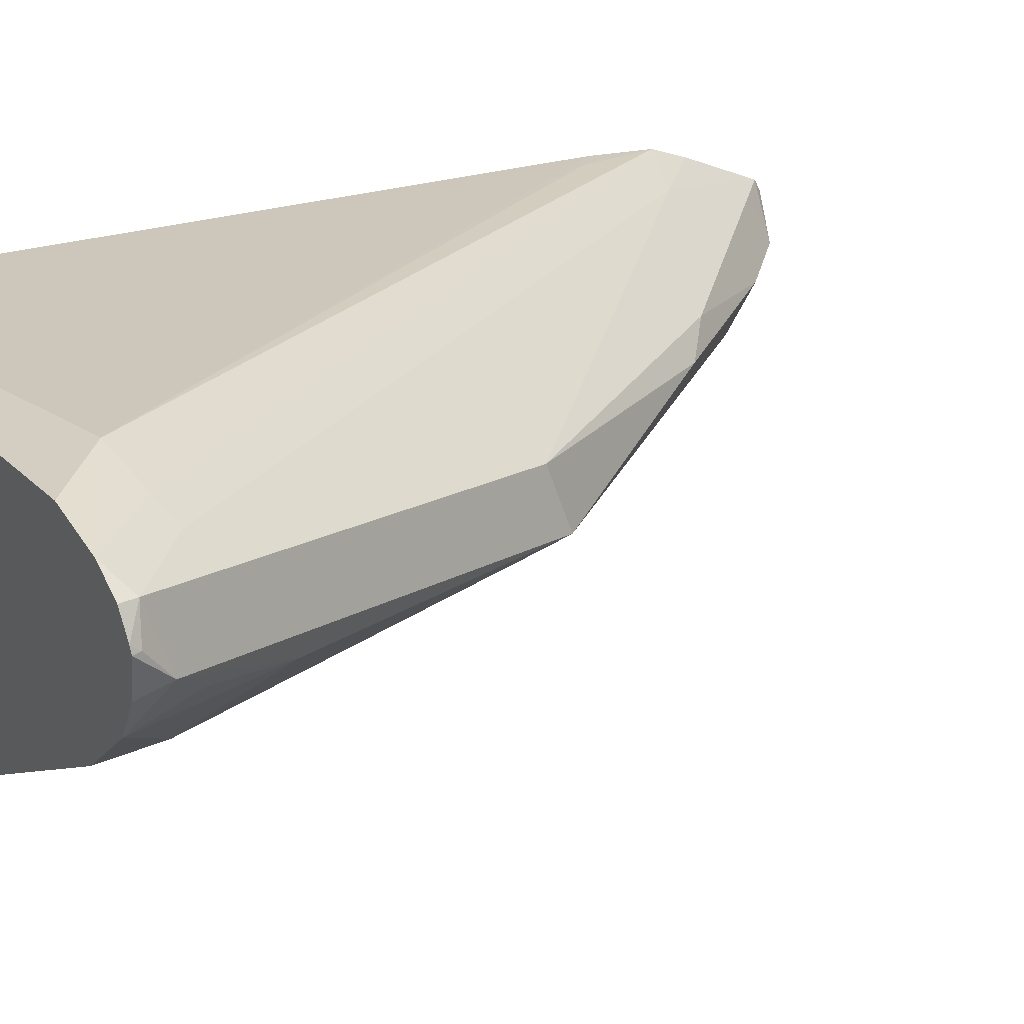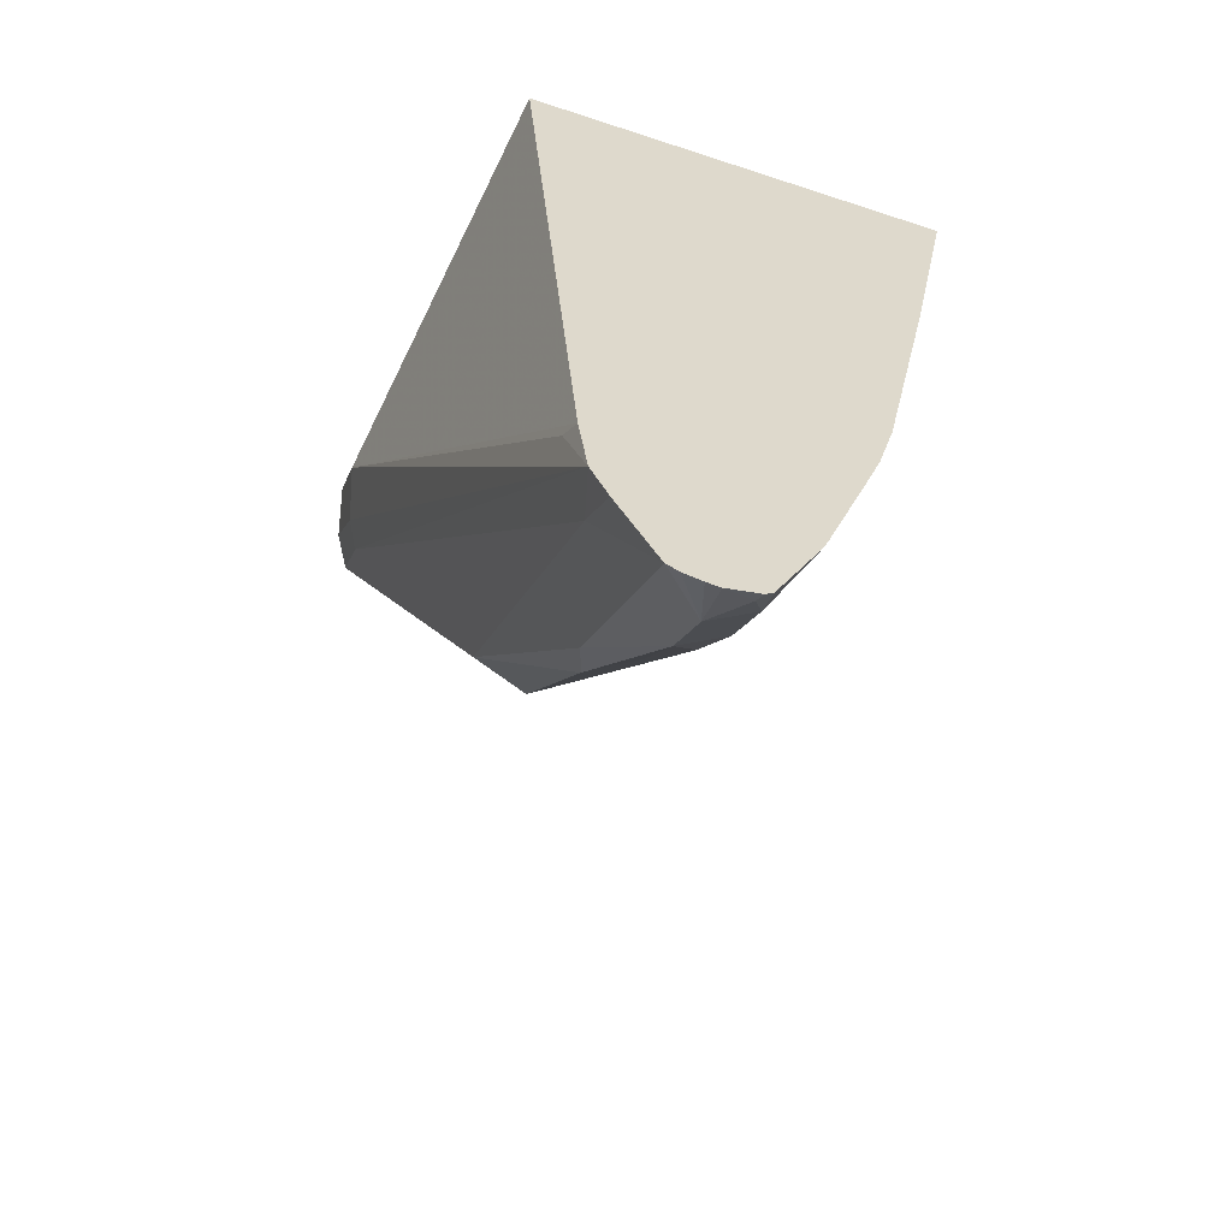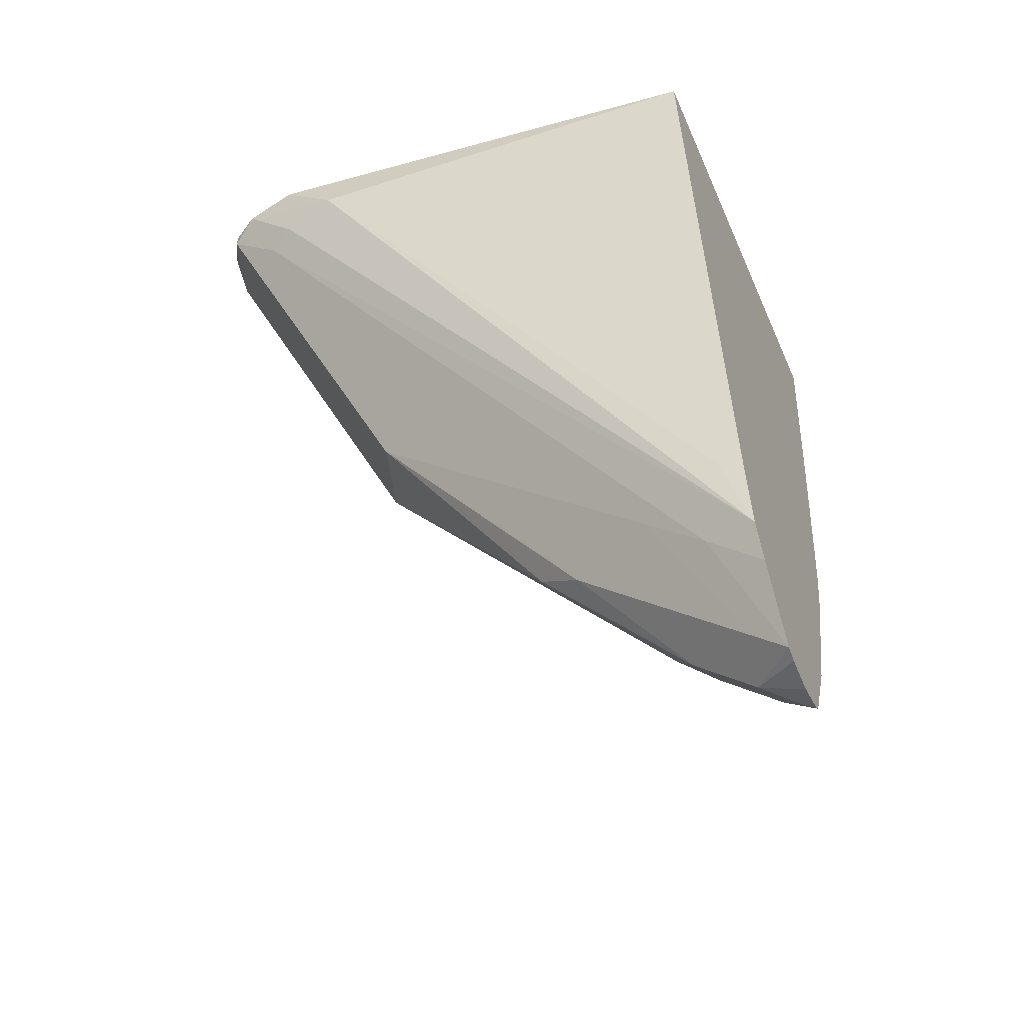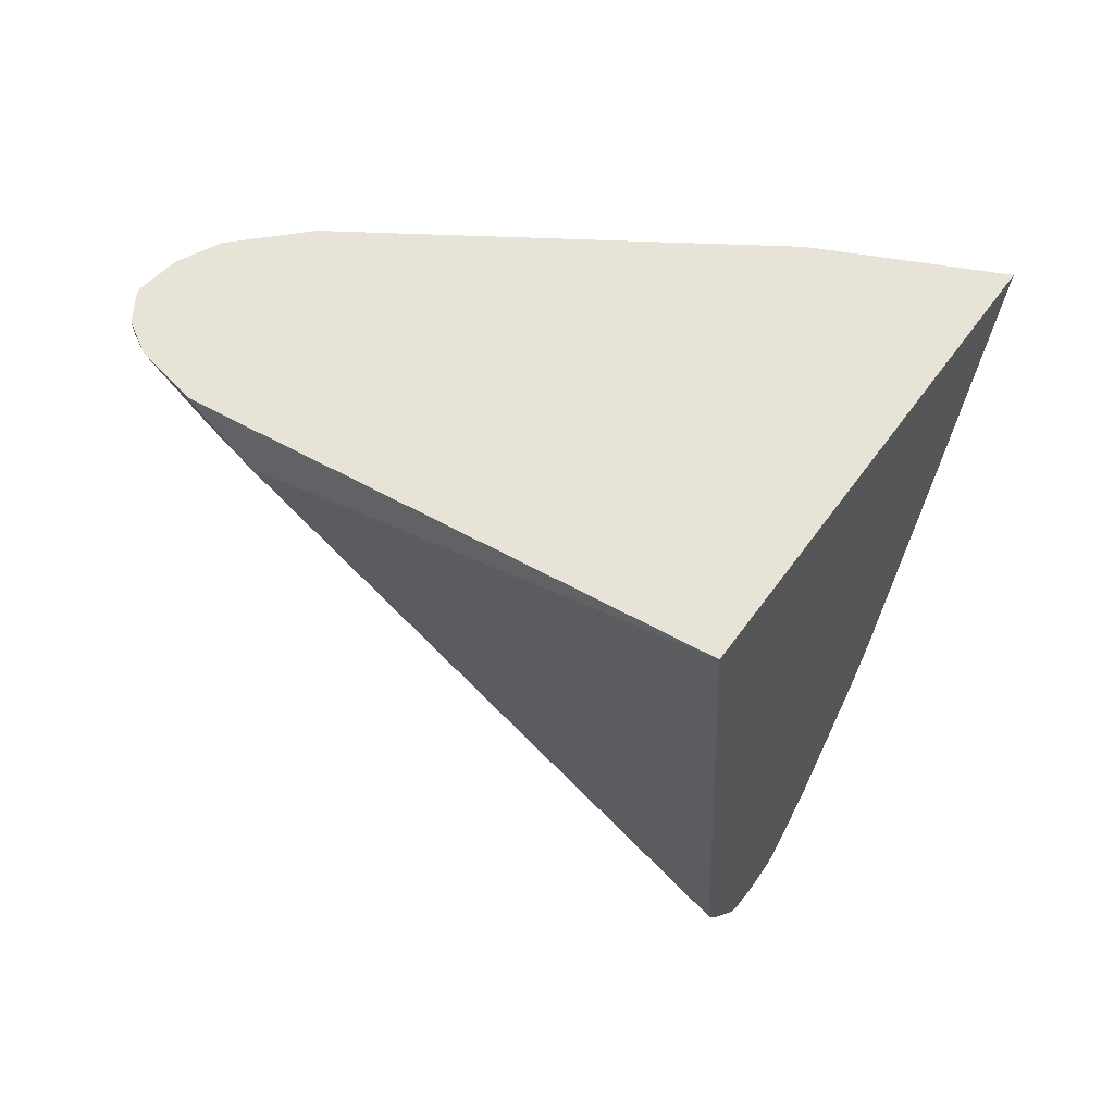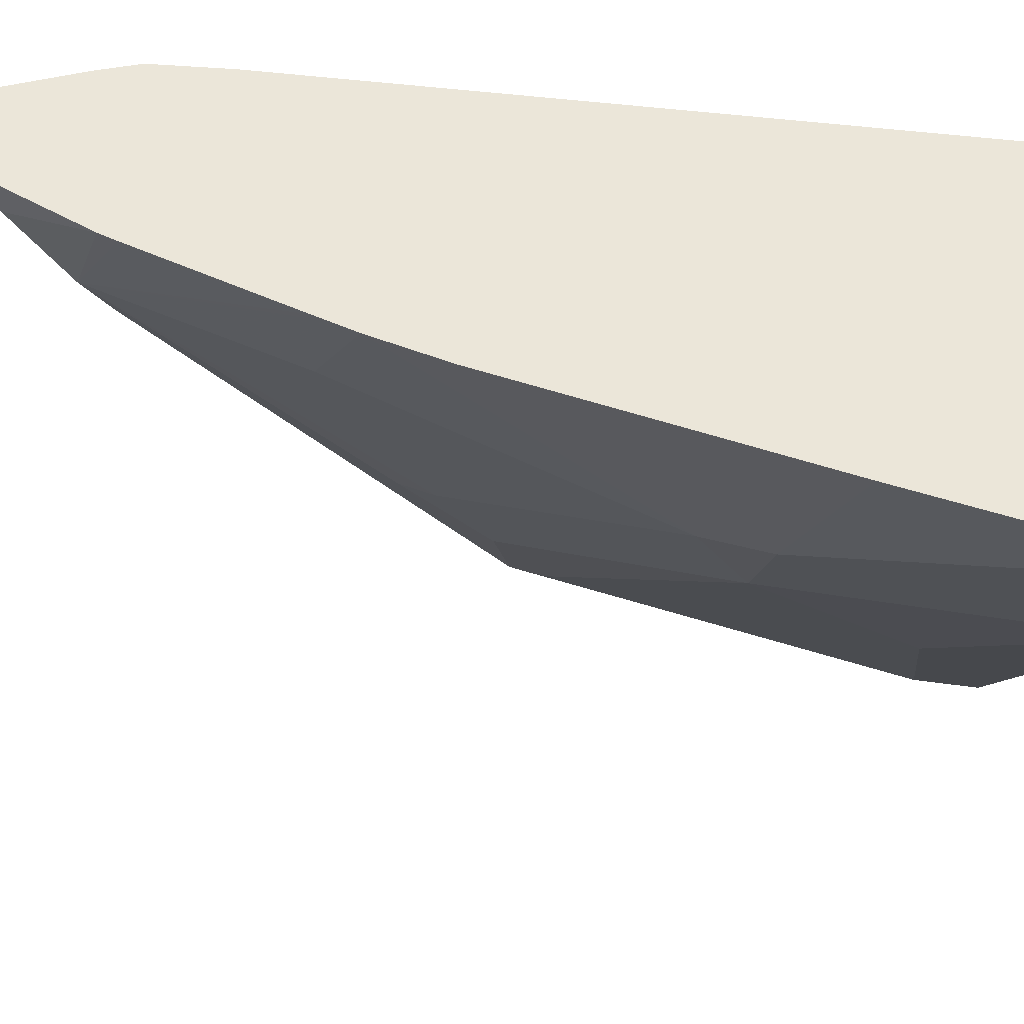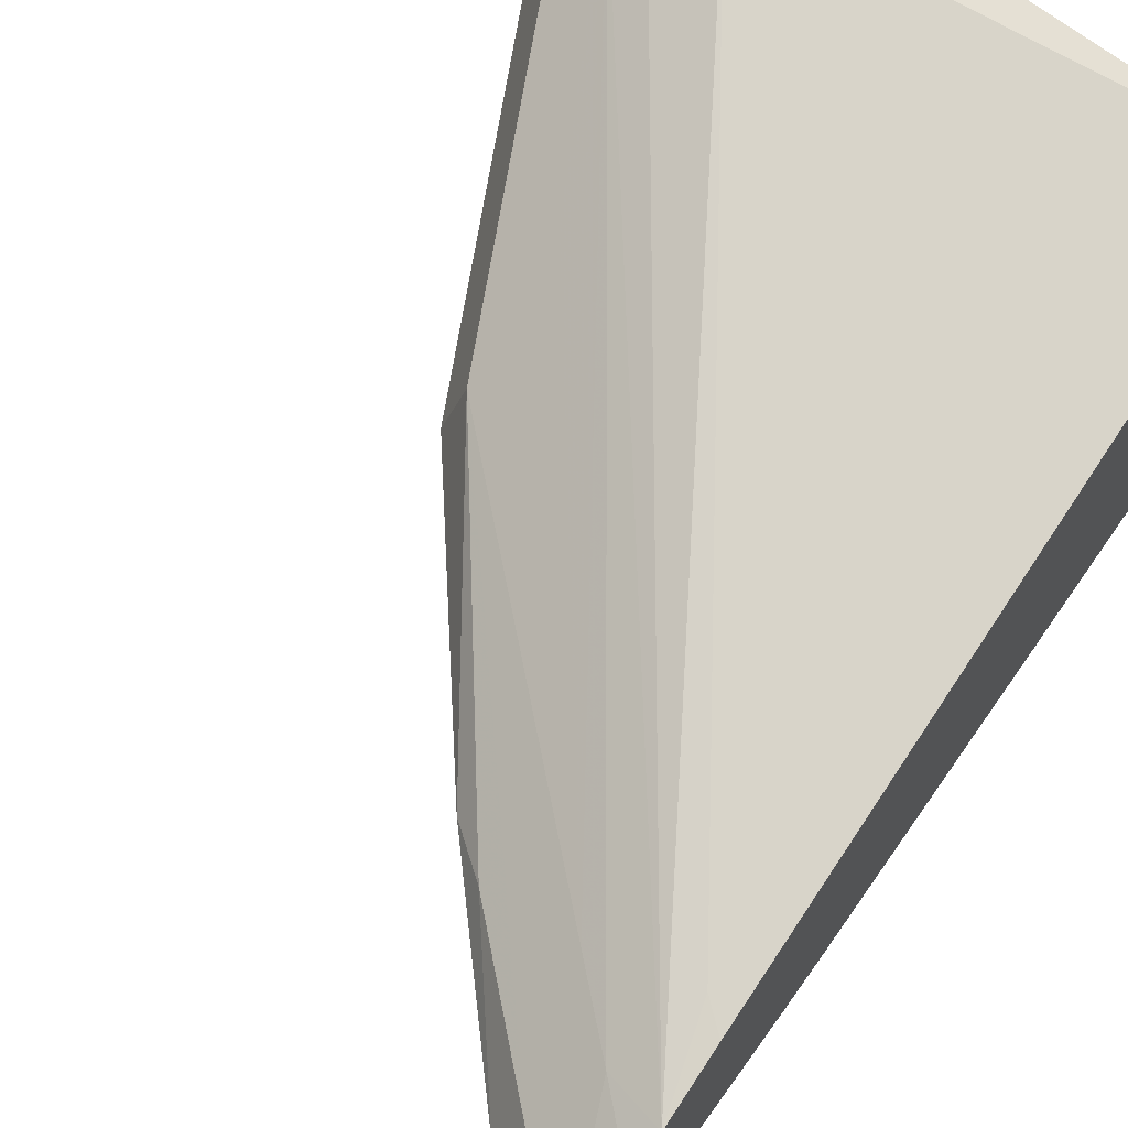
<metadata>
{"format":"obj","ext":"obj","renderer":"f3d","projection":"perspective","resolution":1024,"background":"white","views":[{"elev":31.2,"azim":58.3,"up":"+Y"},{"elev":-60.0,"azim":-108.7,"up":"+Z"},{"elev":-53.9,"azim":-156.6,"up":"+Z"},{"elev":62.3,"azim":-144.0,"up":"+Z"},{"elev":-42.5,"azim":-100.7,"up":"+Y"},{"elev":67.6,"azim":-146.1,"up":"+Y"}]}
</metadata>
<code>
v 0.6459 0.2436 -0.2597
v 0.6452 0.2454 -0.2597
v 0.6441 0.2328 -0.2597
v 0.6454 0.2354 -0.2679
v 0.6454 0.2436 -0.2619
v 0.6414 0.2517 -0.2639
v 0.6414 0.2517 -0.2597
v 0.6387 0.222 -0.2597
v 0.6387 0.2219 -0.2598
v 0.6394 0.2273 -0.2761
v 0.6292 0.2192 -0.3004
v 0.5967 0.203 -0.3816
v 0.5927 0.2192 -0.3775
v 0.6089 0.2354 -0.3288
v 0.6251 0.2517 -0.2801
v 0.6333 0.2557 -0.2619
v 0.6333 0.2566 -0.2597
v 0.6351 0.2555 -0.2597
v 0.6387 0.2219 -0.2597
v 0.6224 0.2057 -0.2761
v 0.5954 0.2003 -0.3735
v 0.5413 0.157 -0.341
v 0.5737 0.1894 -0.3897
v 0.5562 0.1867 -0.414
v 0.5156 0.1867 -0.479
v 0.5257 0.1948 -0.4709
v 0.548 0.203 -0.4465
v 0.5358 0.207 -0.4567
v 0.5034 0.207 -0.4892
v 0.4871 0.207 -0.5054
v 0.5115 0.2192 -0.4587
v 0.5927 0.2354 -0.3451
v 0.617 0.2557 -0.2781
v 0.4953 0.2192 -0.4749
v 0.4805 0.2233 -0.4796
v 0.6008 0.2598 -0.2761
v 0.617 0.2599 -0.2597
v 0.6224 0.2057 -0.2597
v 0.525 0.1407 -0.2598
v 0.5737 0.1732 -0.2923
v 0.5196 0.1462 -0.341
v 0.5216 0.1502 -0.3572
v 0.5142 0.1353 -0.2598
v 0.4805 0.1185 -0.2598
v 0.5541 0.1827 -0.4059
v 0.5054 0.1827 -0.4871
v 0.5088 0.1948 -0.4925
v 0.4926 0.1948 -0.5088
v 0.4805 0.207 -0.512
v 0.4805 0.2185 -0.4901
v 0.4805 0.2258 -0.4606
v 0.4871 0.2273 -0.4547
v 0.4805 0.243 -0.2597
v 0.525 0.1407 -0.2597
v 0.4805 0.1483 -0.4137
v 0.4805 0.132 -0.3325
v 0.4805 0.1532 -0.4324
v 0.5054 0.1664 -0.4384
v 0.5142 0.1353 -0.2597
v 0.5035 0.13 -0.2597
v 0.4805 0.1185 -0.2597
v 0.4805 0.1695 -0.48
v 0.4805 0.171 -0.4843
v 0.4892 0.1827 -0.5034
v 0.4805 0.1552 -0.4384
v 0.4805 0.1565 -0.4421
v 0.4831 0.1867 -0.5115
v 0.4805 0.1948 -0.5151
v 0.4805 0.1986 -0.5148
v 0.4805 0.2037 -0.5137
v 0.4805 0.1836 -0.5107
v 0.4805 0.1857 -0.5125
f 35 70 69
f 35 63 62
f 35 69 68
f 35 68 72
f 35 72 71
f 35 71 63
f 35 56 44
f 35 57 55
f 35 66 65
f 35 65 57
f 35 55 56
f 35 44 61
f 35 49 70
f 35 62 66
f 35 50 49
f 24 46 25
f 34 49 50
f 23 42 45
f 35 61 53
f 23 45 24
f 24 45 46
f 25 46 47
f 25 47 26
f 34 50 35
f 26 47 27
f 28 47 29
f 29 47 30
f 30 47 48
f 30 49 34
f 30 34 31
f 33 35 36
f 27 47 28
f 35 53 51
f 48 70 49
f 35 52 36
f 46 58 65
f 46 65 66
f 46 66 62
f 47 64 48
f 48 67 68
f 48 68 69
f 46 64 47
f 48 69 70
f 57 65 58
f 63 71 64
f 64 71 72
f 64 72 67
f 67 72 68
f 22 44 41
f 48 64 67
f 35 51 52
f 46 63 64
f 45 58 46
f 36 53 37
f 36 52 51
f 36 51 53
f 39 54 59
f 39 59 43
f 41 55 42
f 46 62 63
f 41 44 56
f 42 55 57
f 42 57 58
f 42 58 45
f 43 59 60
f 43 60 44
f 44 60 61
f 41 56 55
f 22 43 44
f 30 48 49
f 22 40 39
f 3 8 4
f 4 6 5
f 4 8 9
f 4 9 10
f 4 10 11
f 4 11 12
f 2 6 7
f 4 12 13
f 6 14 32
f 6 32 15
f 6 15 16
f 6 16 17
f 6 17 18
f 6 18 7
f 4 13 6
f 6 13 14
f 2 5 6
f 1 4 5
f 22 39 43
f 1 7 18
f 1 18 17
f 1 17 37
f 1 37 53
f 1 53 61
f 1 5 2
f 1 61 60
f 1 59 54
f 1 54 38
f 1 38 19
f 1 19 8
f 1 8 3
f 1 3 4
f 1 60 59
f 8 19 9
f 1 2 7
f 9 11 10
f 15 32 31
f 15 31 34
f 22 42 23
f 15 34 35
f 16 33 17
f 17 33 36
f 15 33 16
f 17 36 37
f 20 54 39
f 20 39 40
f 20 40 22
f 20 22 21
f 22 41 42
f 9 20 11
f 20 38 54
f 13 32 14
f 15 35 33
f 13 30 31
f 9 19 38
f 13 31 32
f 11 20 12
f 12 21 22
f 12 22 23
f 12 23 24
f 12 24 25
f 9 38 20
f 12 26 27
f 12 27 13
f 13 29 30
f 12 20 21
f 13 27 28
f 13 28 29
f 12 25 26

</code>
